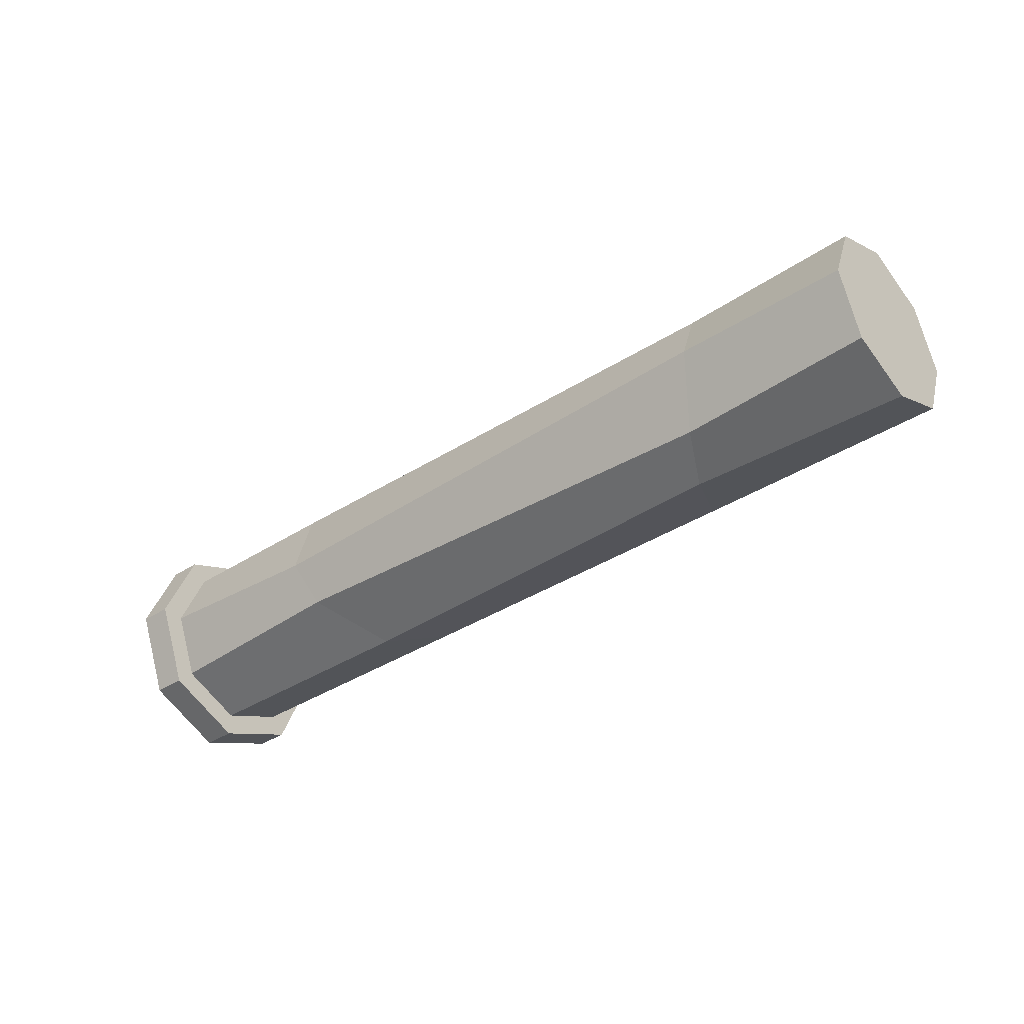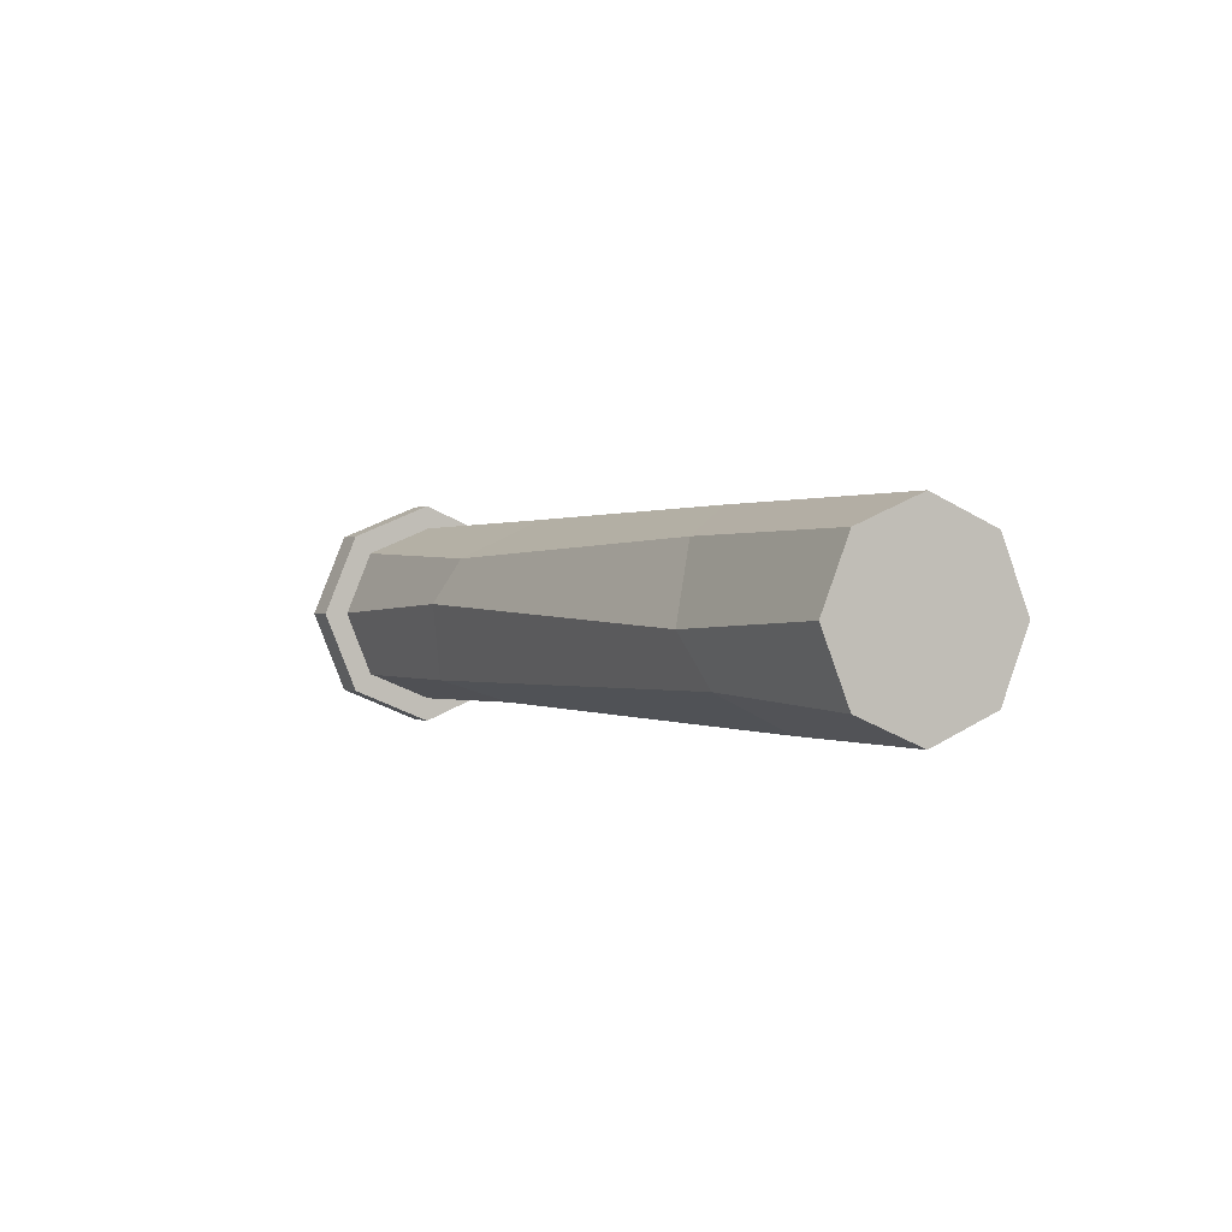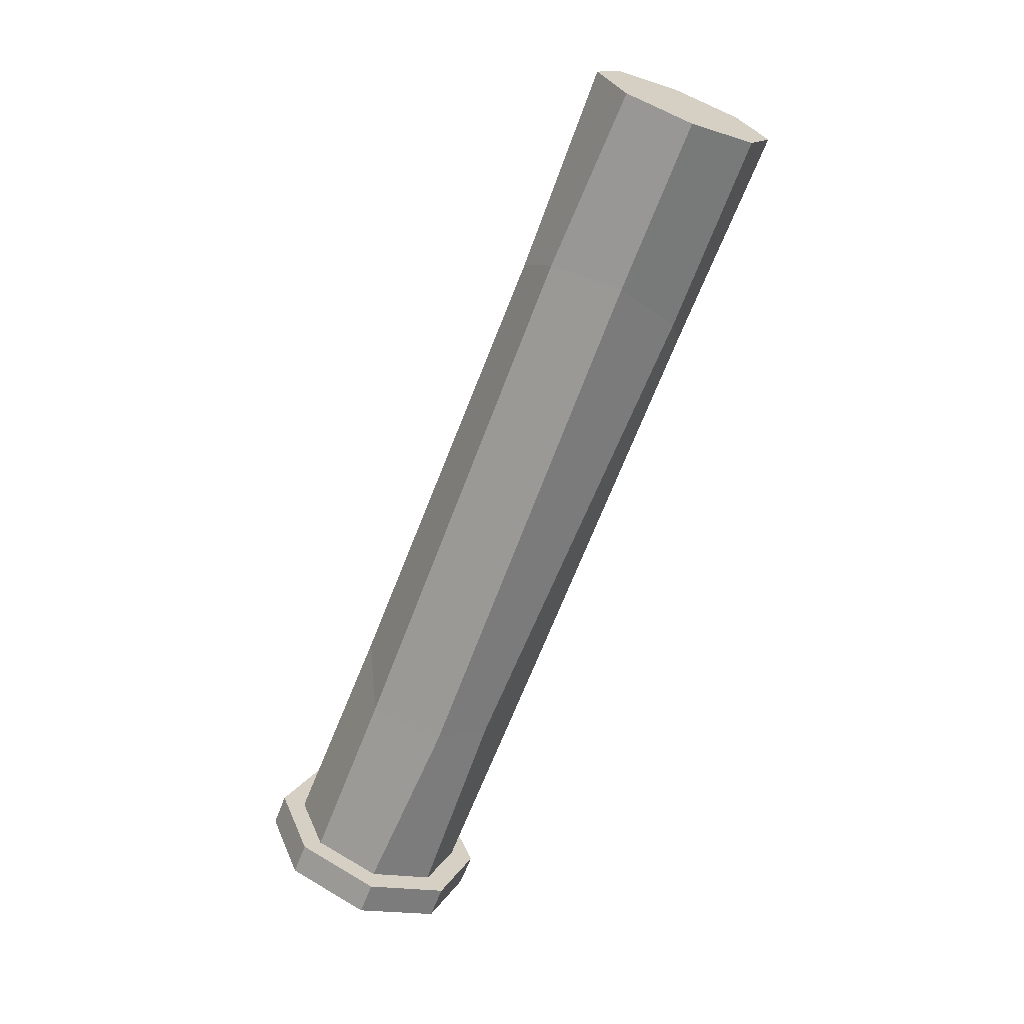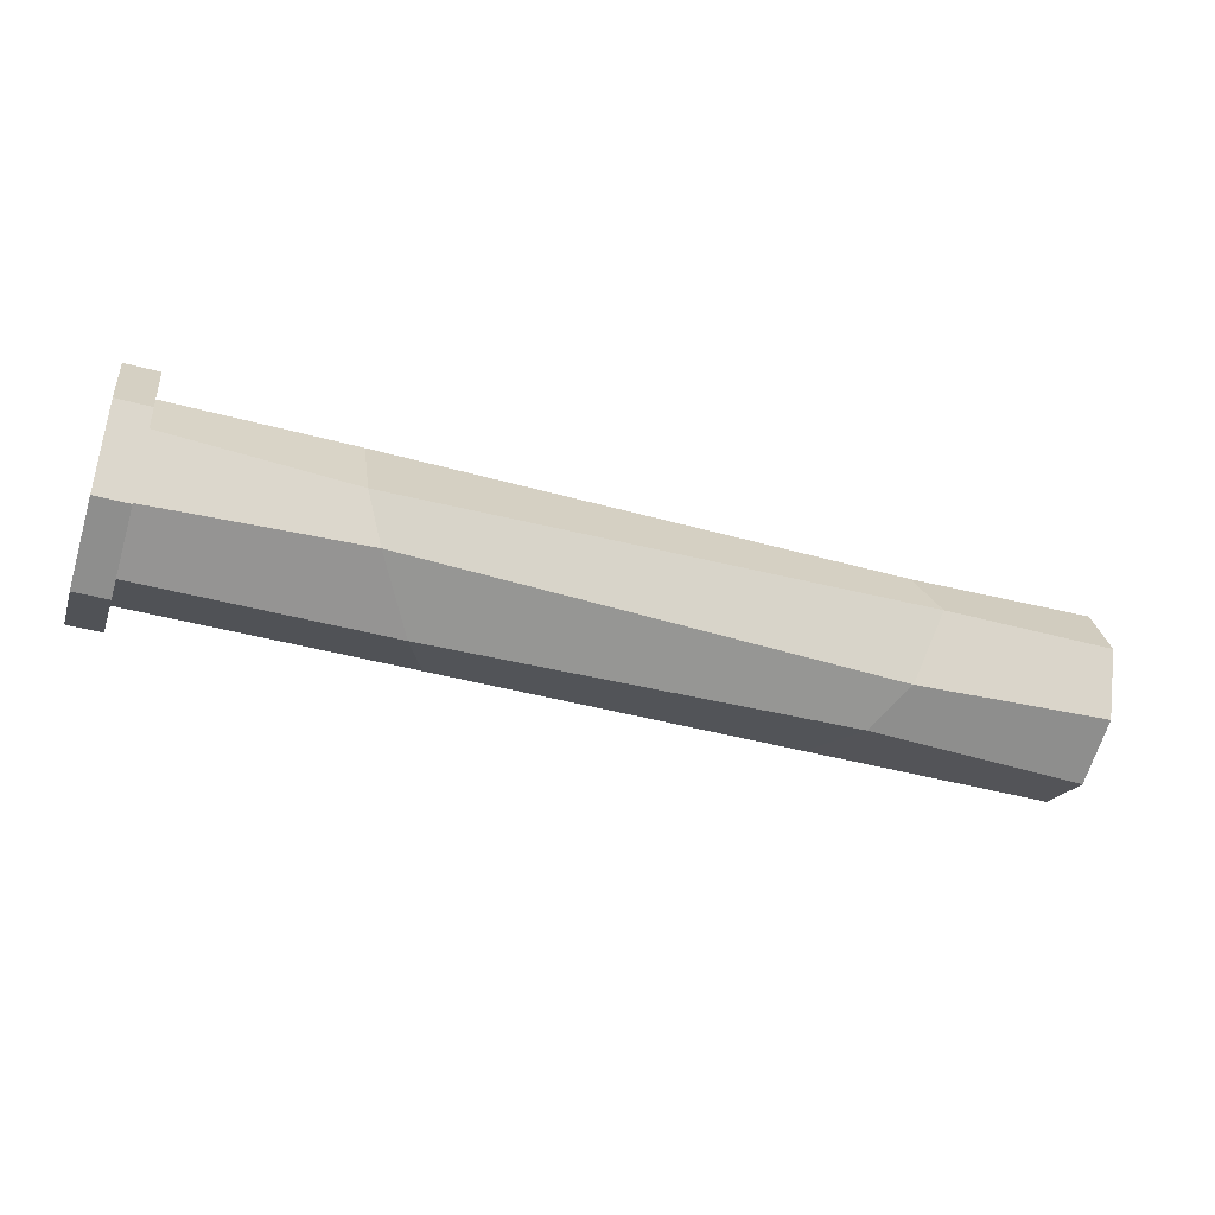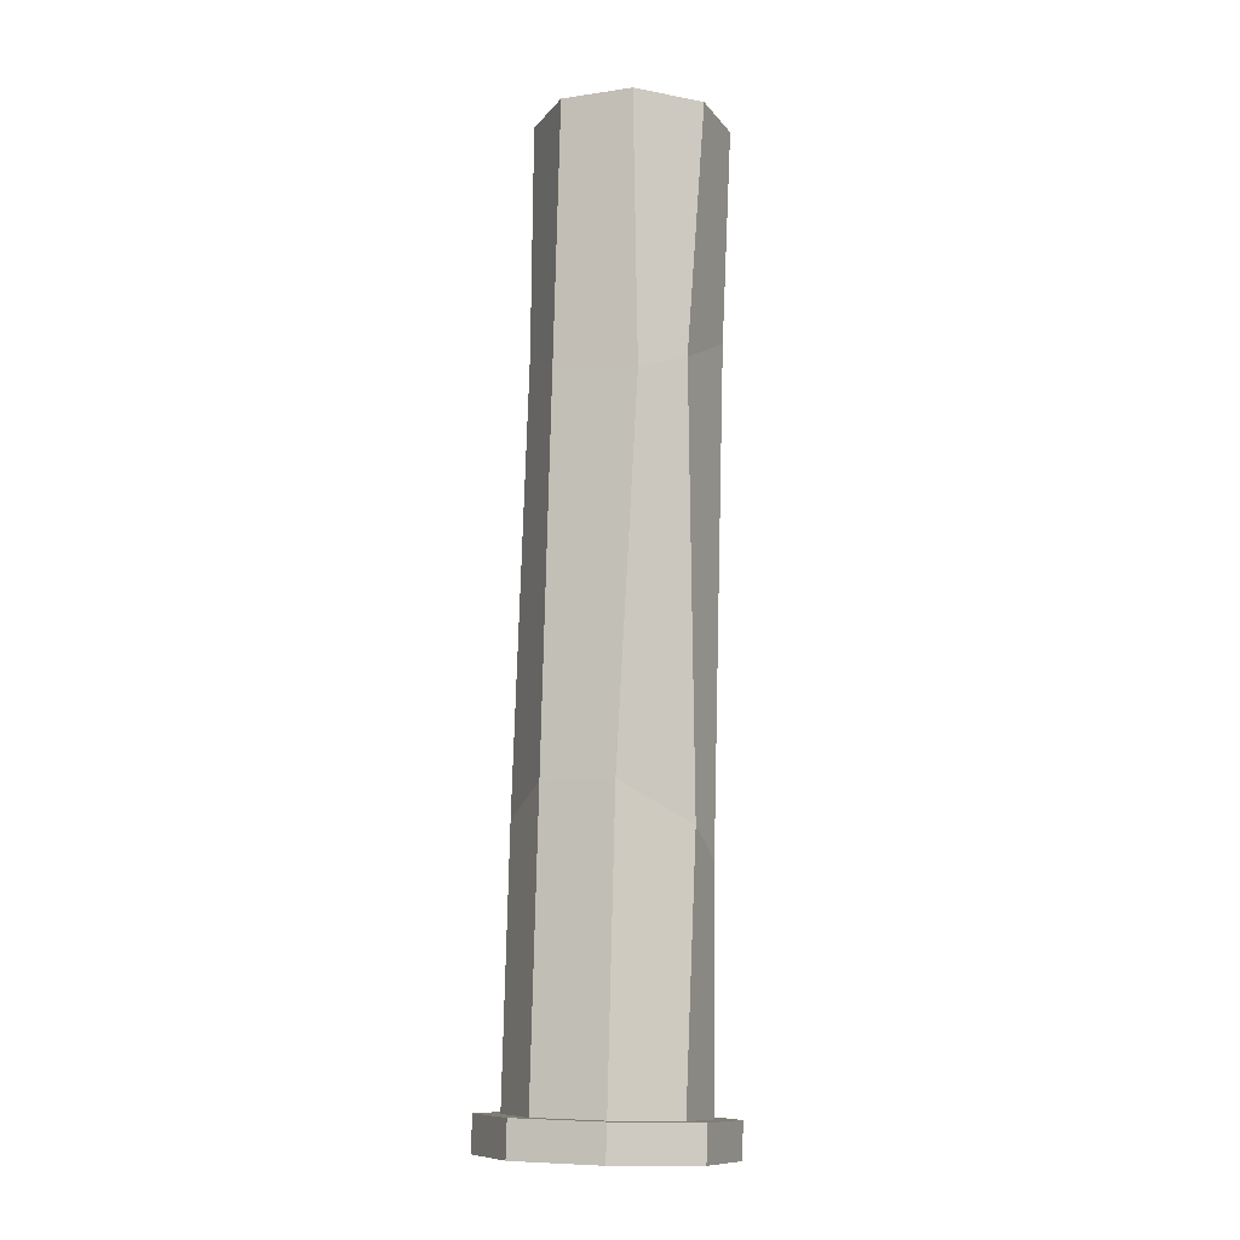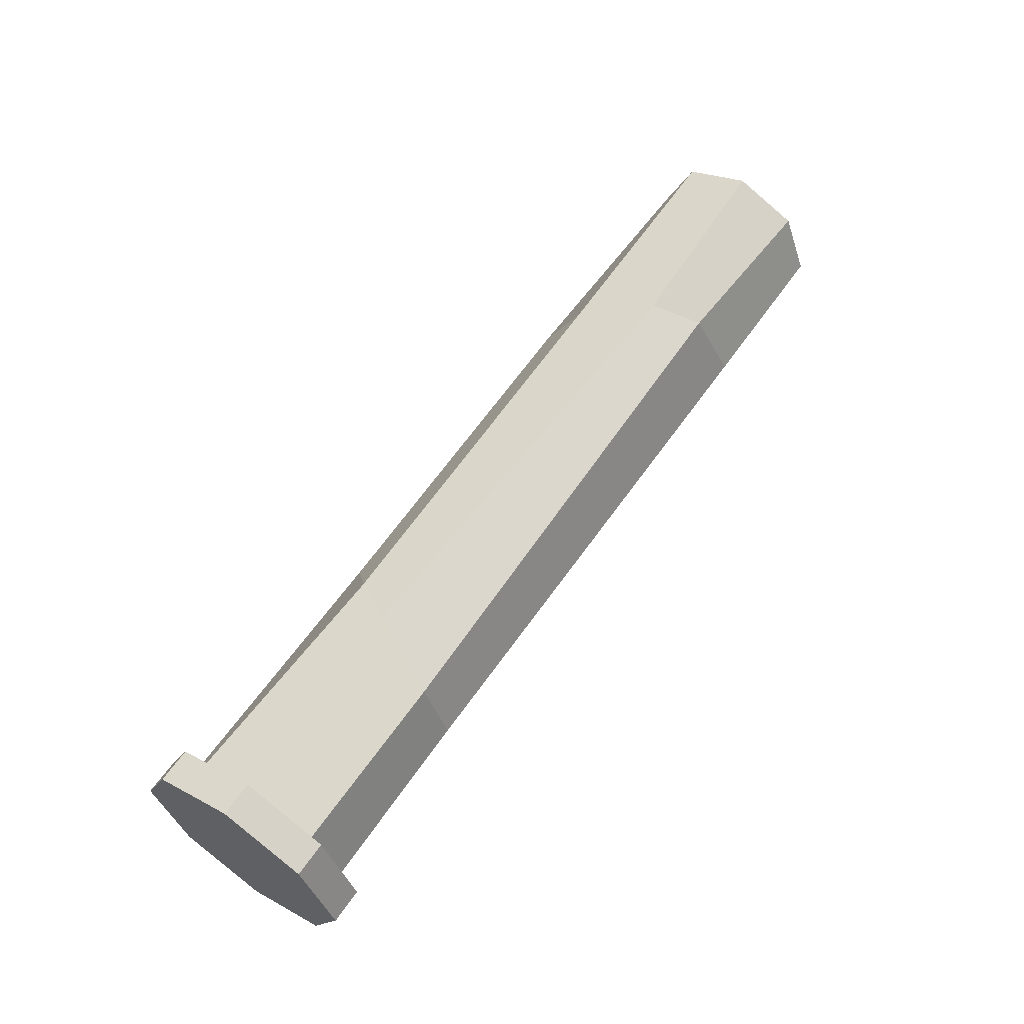
<metadata>
{"format":"obj","ext":"obj","renderer":"f3d","projection":"perspective","resolution":1024,"background":"white","views":[{"elev":-36.8,"azim":-140.0,"up":"+Y"},{"elev":0.4,"azim":-118.1,"up":"+Z"},{"elev":-66.8,"azim":-111.2,"up":"+Z"},{"elev":-42.9,"azim":162.0,"up":"+Y"},{"elev":79.0,"azim":91.4,"up":"+Z"},{"elev":60.4,"azim":124.5,"up":"+Y"}]}
</metadata>
<code>
v -2.795 -13.4 -13.4
v -2.795 0 -18.95
v -2.795 13.4 -13.4
v -2.795 18.95 0
v -2.795 13.4 13.4
v -2.795 0 18.95
v -2.795 -13.4 13.4
v -2.795 -18.95 0
v 2.795 -13.4 -13.4
v 2.795 0 -18.95
v 2.795 13.4 -13.4
v 2.795 18.95 0
v 2.795 13.4 13.4
v 2.795 0 18.95
v 2.795 -13.4 13.4
v 2.795 -18.95 0
v -2.795 -0 0
v 2.795 0 0
v -150 10.61 -10.61
v -150 -0 -15
v -150 -10.61 -10.61
v -150 -15 0
v -150 -10.61 10.61
v -150 -0 15
v -150 10.61 10.61
v -150 15 0
v -150 -0 0
v 1.5e-05 -10.61 -10.61
v 1.5e-05 0 -15
v 1.5e-05 10.61 -10.61
v 1.5e-05 15 0
v 1.5e-05 10.61 10.61
v 1.5e-05 0 15
v 1.5e-05 -10.61 10.61
v 1.5e-05 -15 0
v 1.5e-05 0 0
v -33.17 10.61 -10.61
v -43.05 11.32 8.881
v -43.93 -15 0
v -48.55 -0 15
v -48.48 -10.61 10.61
v -38.76 14.29 1.725
v -33.69 -1.405 -14.42
v -36.96 -9.202 -11.19
v -120 11.18 -9.224
v -107.5 1.738 15
v -108.6 -10.61 10.61
v -110.6 8.868 10.61
v -113.9 -14.51 -1.195
v -116.6 14.43 -1.383
v -121.7 -0 -15
v -118.1 -11.1 -9.412
f 1 2 10 9
f 2 3 11 10
f 3 4 12 11
f 4 5 13 12
f 5 6 14 13
f 6 7 15 14
f 7 8 16 15
f 8 1 9 16
f 6 17 8 7
f 12 18 10 11
f 1 8 17 2
f 4 17 6 5
f 2 17 4 3
f 9 10 18 16
f 14 18 12 13
f 16 18 14 15
f 22 27 20 21
f 19 20 27 26
f 24 27 22 23
f 26 27 24 25
f 31 36 29 30
f 28 29 36 35
f 33 36 31 32
f 35 36 33 34
f 22 21 52 49
f 29 28 44 43
f 30 29 43 37
f 31 30 37 42
f 32 31 42 38
f 33 32 38 40
f 34 33 40 41
f 22 49 47 23
f 39 44 28 35
f 43 44 52 51
f 37 43 51 45
f 42 37 45 50
f 38 42 50 48
f 40 38 48 46
f 41 40 46 47
f 41 39 35 34
f 49 52 44 39
f 47 49 39 41
f 51 52 21 20
f 45 51 20 19
f 50 45 19 26
f 48 50 26 25
f 46 48 25 24
f 47 46 24 23

</code>
